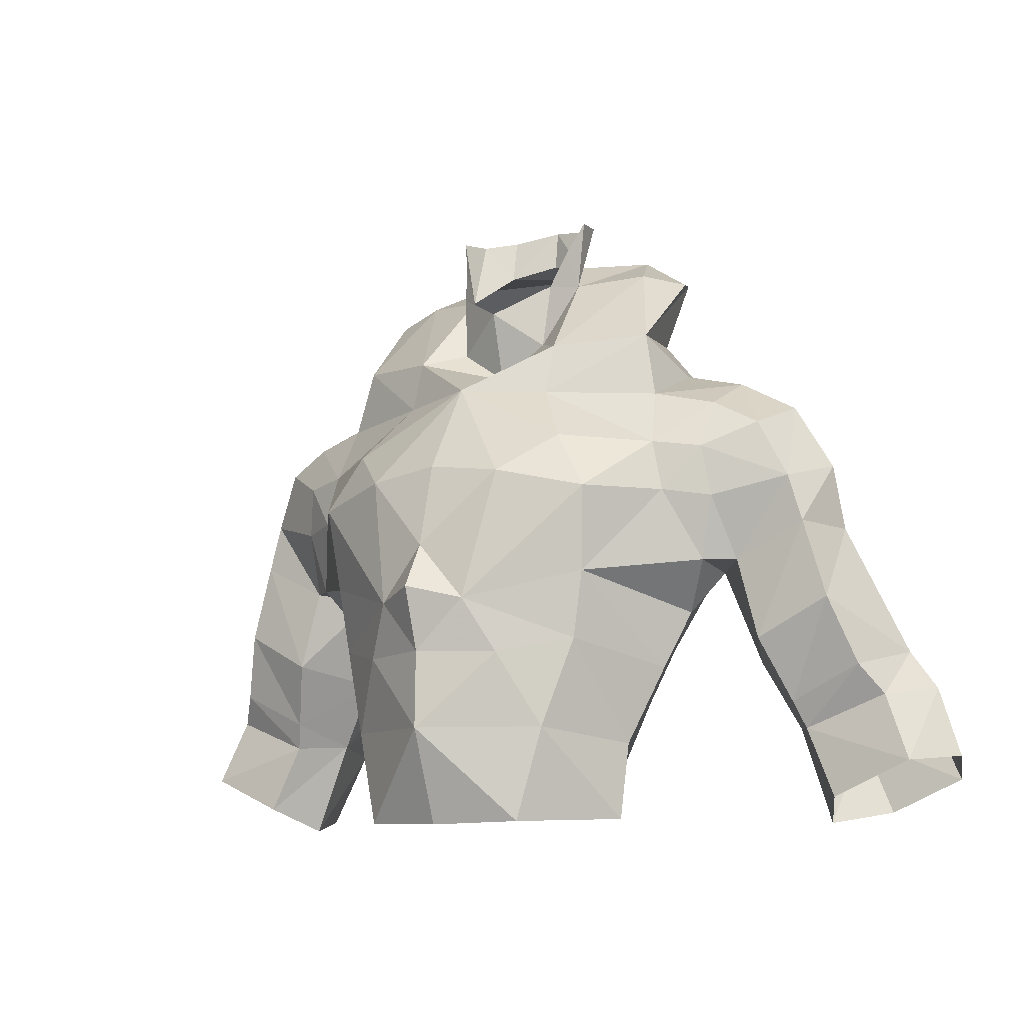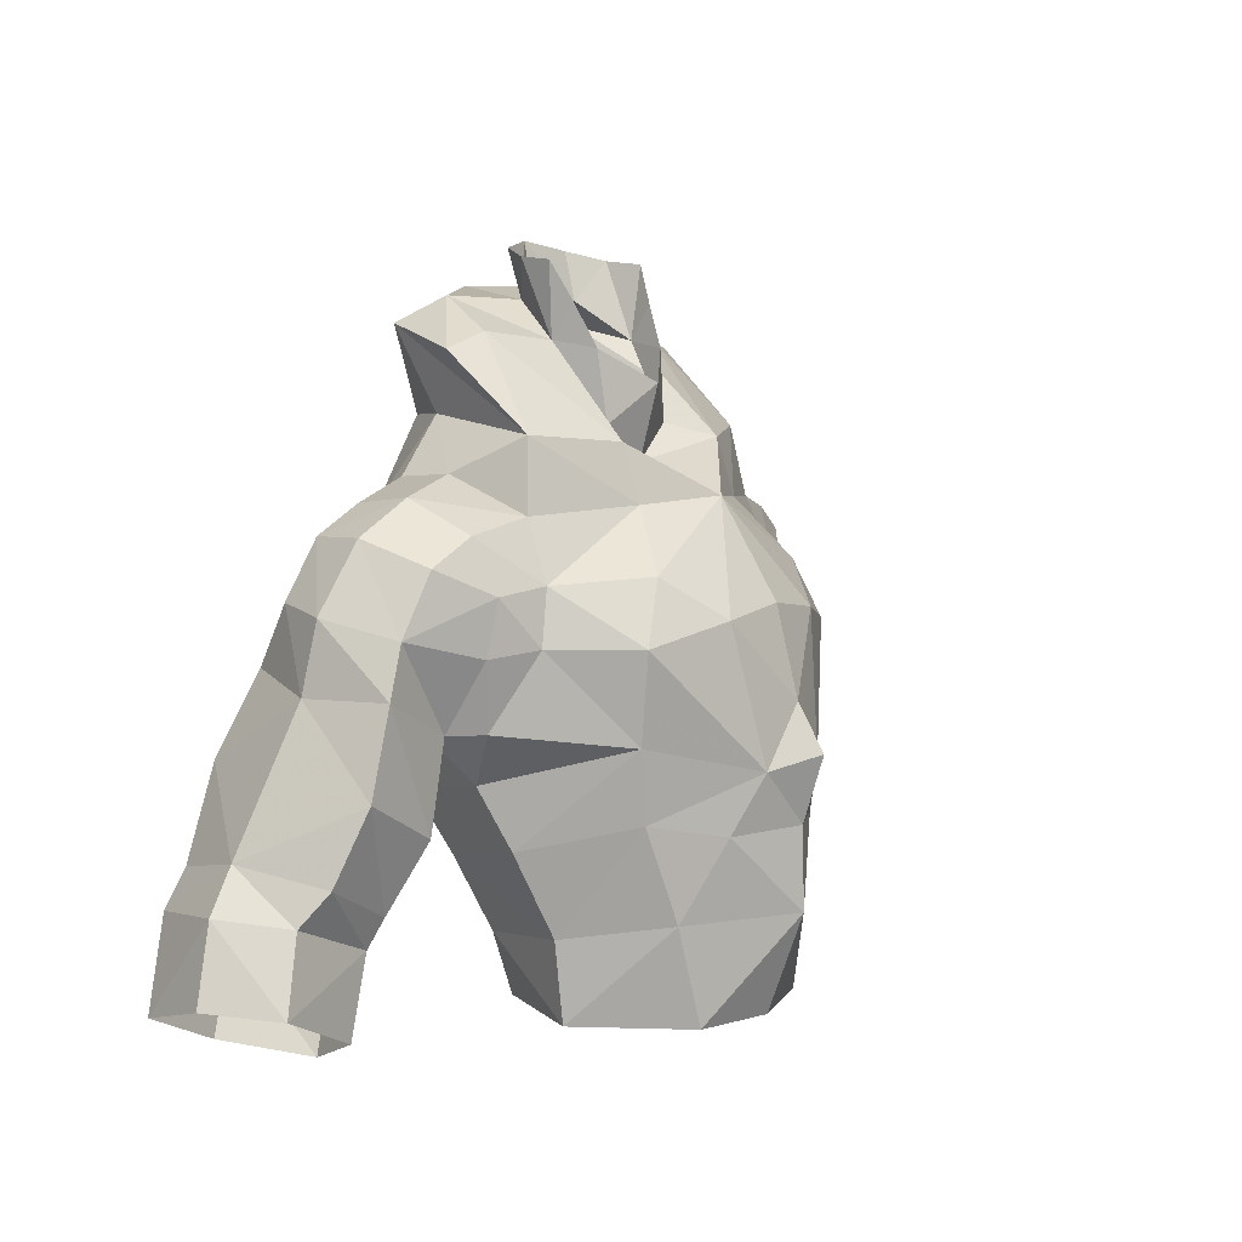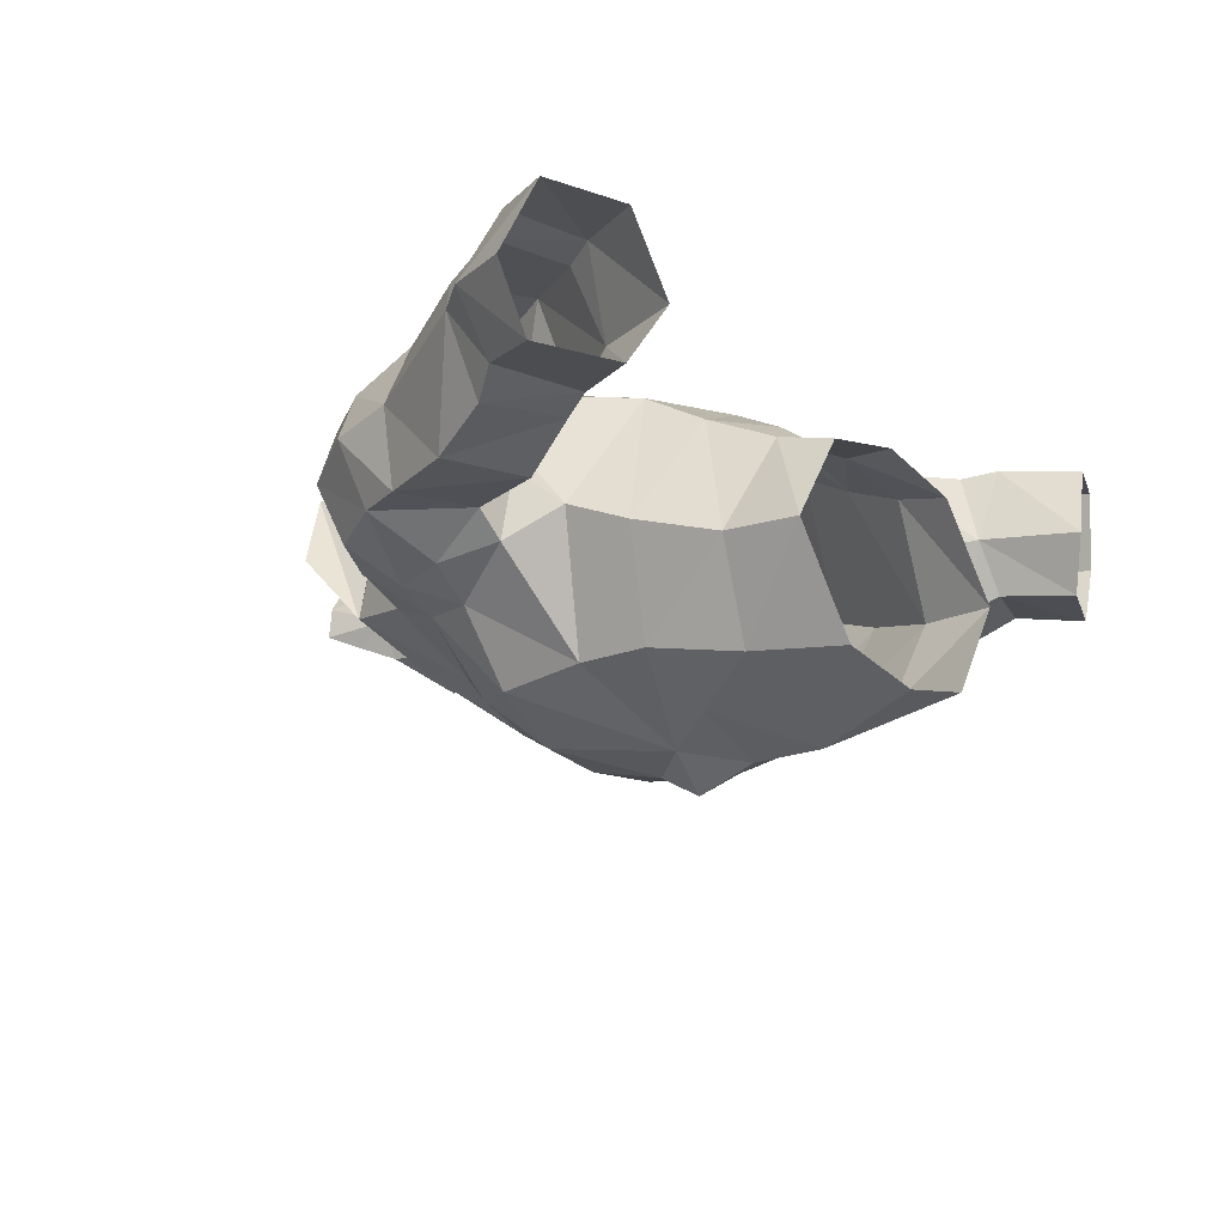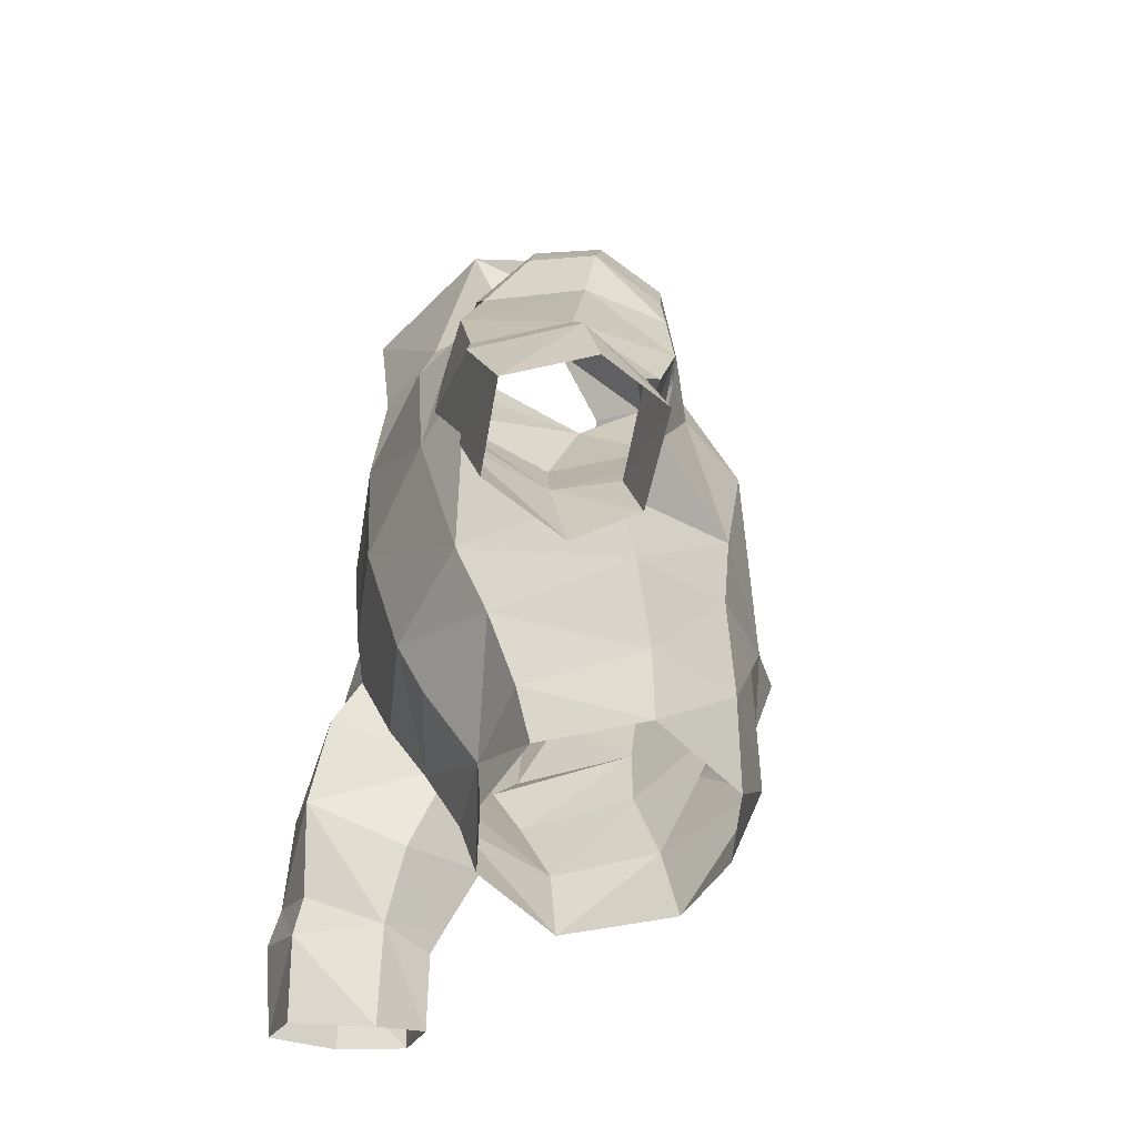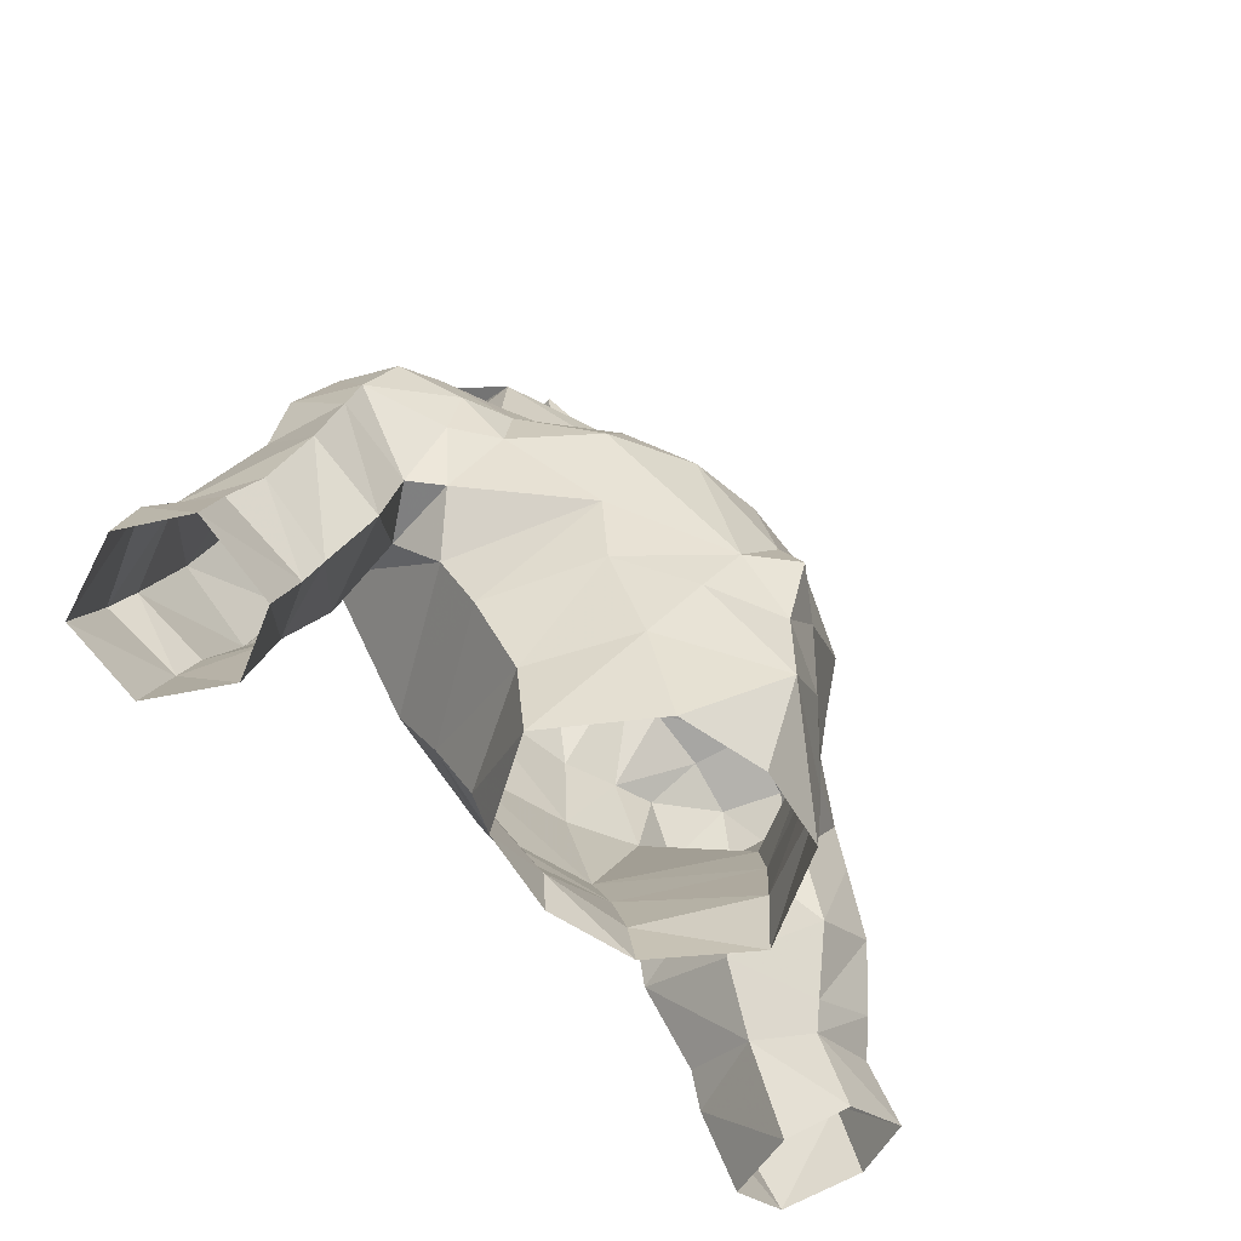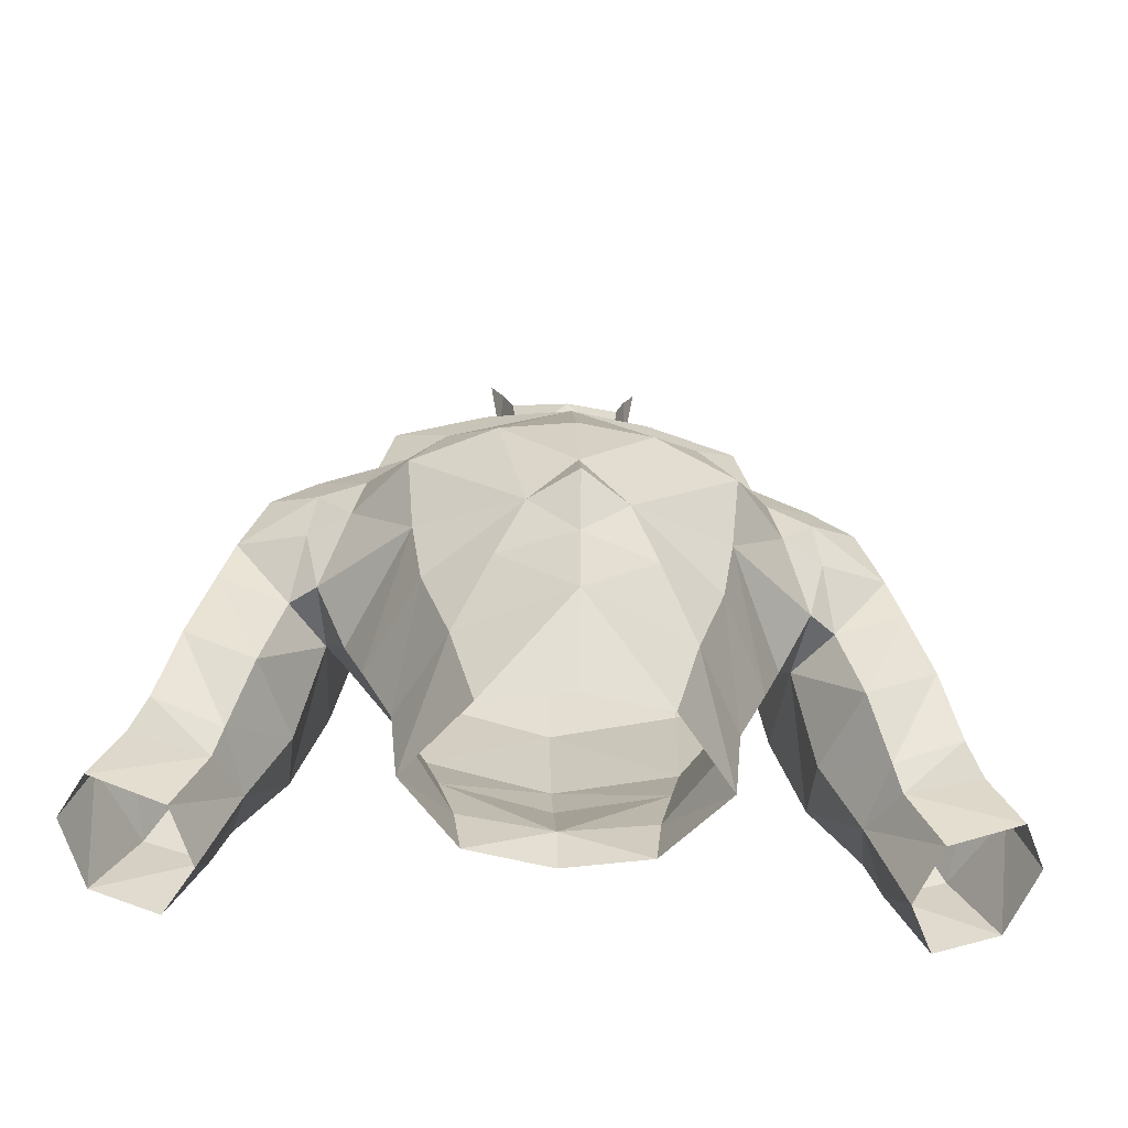
<metadata>
{"format":"obj","ext":"obj","renderer":"f3d","projection":"perspective","resolution":1024,"background":"white","views":[{"elev":-9.8,"azim":31.6,"up":"+Z"},{"elev":5.8,"azim":-59.0,"up":"+Z"},{"elev":-19.8,"azim":130.4,"up":"+Y"},{"elev":-47.4,"azim":-106.4,"up":"+Z"},{"elev":-54.6,"azim":-49.0,"up":"+Z"},{"elev":-49.4,"azim":-4.4,"up":"+Z"}]}
</metadata>
<code>
g knight_armour_male_31710
v 4.191 -4.109 59.97
v 3.261 -4.441 56.37
v 5.709 -0.5888 56.5
v 6.013 -0.4626 59.46
v 5.623 6.098 79.67
v 7.039 2.994 78.8
v 6.712 0.05684 76.05
v 5.302 4.618 76.65
v 11.19 4.587 60.13
v 12.53 4.36 56.36
v 13.53 2.252 57.29
v 12.32 2.51 60
v 2.809 -5.26 69.98
v 4.657 -3.576 71.49
v -0.06427 -3.307 73.89
v -0.06429 3.886 58.54
v 3.643 3.574 58.86
v 3.366 2.963 56.64
v -0.06428 3.75 56.66
v 16.79 5.114 61.55
v 17.74 4.87 58.87
v 16.68 7.718 58.11
v 15.1 8.372 61.14
v 12.45 7.833 59.82
v 13.85 7.468 56.83
v 12.53 4.36 56.36
v 11.19 4.587 60.13
v 7.035 7.079 72.17
v 5.112 7.89 72.35
v 3.135 6.946 76.56
v -0.06431 8.539 72.42
v -0.06431 8.077 76.57
v 3.175 -2.014 73.68
v 3.166 -1.353 75.75
v -4.32 -4.109 59.97
v -6.142 -0.4626 59.46
v -5.837 -0.5888 56.5
v -3.389 -4.441 56.37
v -5.751 6.098 79.67
v -5.43 4.618 76.65
v -6.84 0.05679 76.05
v -7.167 2.994 78.8
v -11.32 4.587 60.13
v -12.45 2.51 60
v -13.65 2.252 57.29
v -12.66 4.36 56.36
v -2.938 -5.26 69.98
v -0.06427 -3.307 73.89
v -4.786 -3.576 71.49
v -3.495 2.963 56.64
v -3.772 3.574 58.86
v -16.92 5.114 61.55
v -15.23 8.372 61.14
v -16.81 7.718 58.11
v -17.87 4.87 58.87
v -12.58 7.833 59.82
v -13.98 7.468 56.83
v -11.32 4.587 60.13
v -12.66 4.36 56.36
v -3.264 6.946 76.56
v -5.241 7.89 72.35
v -7.164 7.079 72.17
v -3.303 -2.014 73.68
v -0.06427 -3.307 73.89
v -3.294 -1.353 75.75
v -0.06428 -0.1169 74.96
v 7.275 -0.2845 73.46
v 6.712 0.05684 76.05
v -0.06427 -6.258 67.1
v -0.06427 -7.255 65.37
v 1.771 -6.084 64.92
v -0.06429 5.944 61.4
v -0.06429 6.994 63.38
v 4.233 4.784 61.48
v 6.013 -0.4626 59.46
v 5.709 -0.5888 56.5
v 2.821 -5.279 62.83
v -0.06427 -6.476 62.92
v -0.06428 -6.538 59.93
v 2.693 2.922 81.92
v 2.556 1.794 79.1
v 1.659 3.589 80.49
v 1.775 4.066 82.26
v -0.0643 4.565 82.57
v -0.0643 4.352 80.98
v 7.275 -0.2845 73.46
v 9.586 0.304 72.95
v 9.761 2.653 74.11
v 7.248 2.789 74.76
v 6.944 4.882 74.61
v 9.268 4.941 73.84
v 8.7 6.703 72.38
v 7.035 7.079 72.17
v 7.617 -1.23 71.3
v 9.441 -0.5998 71.05
v 2.556 1.794 79.1
v 5.213 2.735 79.39
v 4.229 4.92 80.61
v 1.659 3.589 80.49
v -0.0643 4.352 80.98
v -0.0643 7.088 81.04
v 12.99 1.037 67.99
v 13.51 4.049 68
v 13.25 3.601 70.52
v 12.42 0.9993 69.84
v 11.93 2.974 72.93
v 11.35 0.6024 72.02
v 12.2 5.674 70.81
v 11.15 5.19 72.87
v 10.18 0.979 66.64
v 9.721 -0.3203 69.08
v 2.056 0.3017 78.83
v -0.06427 -0.8352 77.66
v 1.829 0.04193 76.26
v -0.06428 -0.1169 74.96
v 9.941 8.186 64.29
v 11.78 7.637 61.18
v 9.689 4.216 62.83
v 14.36 8.074 62.47
v 8.74 2.853 66.42
v 9.689 4.216 62.83
v 11.05 0.917 63.48
v 16.59 2.315 58.64
v 15.51 2.748 61.22
v 11.96 2.057 61.03
v 8.74 2.853 66.42
v 8.645 7.758 67.49
v 12.83 8.11 65.67
v 11.7 7.095 68.59
v 13.89 1.118 64.96
v 14.77 1.979 62.37
v -0.06431 8.33 67.76
v 4.942 7.615 68.55
v 4.744 6.125 63.83
v 9.131 0.05173 66.61
v 8.078 -1.339 69.31
v 5.287 -3.491 63.4
v 8.078 -1.339 69.31
v 5.715 -3.595 66
v 9.131 0.05173 66.61
v 4.229 4.92 80.61
v 6.03 -4.046 69.27
v 7.617 -1.23 71.3
v 8.005 6.771 69.29
v -0.06426 -5.433 70.36
v 2.443 0.9811 80.38
v 2.936 1.637 81.78
v 7.248 2.789 74.76
v 7.275 -0.2845 73.46
v -0.06431 8.486 80.16
v -0.0643 7.088 81.04
v 8.005 6.771 69.29
v 8.74 2.853 66.42
v 7.968 1.298 64.71
v 5.213 2.735 79.39
v 10.2 6.997 70.51
v 5.213 2.735 79.39
v 3.166 -1.353 75.75
v 15.66 5.148 63.05
v 7.195 0.394 62.47
v 8.005 6.771 69.29
v 7.968 1.298 64.71
v 8.74 2.853 66.42
v 8.74 2.853 66.42
v 7.195 0.394 62.47
v -0.06428 -5.171 56.27
v 6.944 4.882 74.61
v -0.06428 -0.1169 74.96
v 1.829 0.04193 76.26
v 7.039 2.994 78.8
v -6.84 0.05679 76.05
v -7.403 -0.2845 73.46
v -1.9 -6.084 64.92
v -4.362 4.784 61.48
v -6.142 -0.4626 59.46
v -5.837 -0.5888 56.5
v -2.949 -5.279 62.83
v -2.822 2.922 81.92
v -1.788 3.589 80.49
v -2.684 1.794 79.1
v -1.903 4.066 82.26
v -7.403 -0.2845 73.46
v -9.89 2.653 74.11
v -9.715 0.304 72.95
v -7.377 2.789 74.76
v -7.072 4.882 74.61
v -9.397 4.941 73.84
v -7.164 7.079 72.17
v -8.829 6.703 72.38
v -7.745 -1.23 71.3
v -9.569 -0.5998 71.05
v -2.684 1.794 79.1
v -4.357 4.92 80.61
v -5.341 2.735 79.39
v -1.788 3.589 80.49
v -13.11 1.037 67.99
v -13.38 3.601 70.52
v -13.64 4.049 68
v -12.55 0.9992 69.84
v -12.06 2.974 72.93
v -11.48 0.6024 72.02
v -11.28 5.19 72.87
v -12.33 5.674 70.81
v -10.31 0.979 66.64
v -9.849 -0.3203 69.08
v -2.184 0.3016 78.83
v -1.958 0.04192 76.26
v -10.07 8.186 64.29
v -11.91 7.637 61.18
v -9.817 4.216 62.83
v -14.49 8.074 62.47
v -8.869 2.853 66.42
v -11.18 0.917 63.48
v -9.817 4.216 62.83
v -16.72 2.315 58.64
v -15.64 2.748 61.22
v -12.09 2.057 61.03
v -8.869 2.853 66.42
v -8.774 7.758 67.49
v -12.96 8.11 65.67
v -11.83 7.095 68.59
v -14.02 1.118 64.96
v -14.9 1.979 62.37
v -4.873 6.125 63.83
v -5.071 7.615 68.55
v -9.26 0.05169 66.61
v -8.206 -1.339 69.31
v -5.415 -3.491 63.4
v -8.206 -1.339 69.31
v -9.26 0.05169 66.61
v -5.844 -3.595 66
v -4.357 4.92 80.61
v -7.745 -1.23 71.3
v -6.158 -4.046 69.27
v -8.133 6.771 69.29
v -2.572 0.9811 80.38
v -3.065 1.637 81.78
v -7.377 2.789 74.76
v -7.403 -0.2845 73.46
v -8.133 6.771 69.29
v -8.869 2.853 66.42
v -8.097 1.298 64.71
v -5.341 2.735 79.39
v -10.33 6.997 70.51
v -5.341 2.735 79.39
v -3.294 -1.353 75.75
v -15.79 5.148 63.05
v -7.324 0.394 62.47
v -8.097 1.298 64.71
v -8.869 2.853 66.42
v -7.324 0.394 62.47
v -7.072 4.882 74.61
v -1.958 0.04192 76.26
v -7.167 2.994 78.8
f 1 2 3
f 3 4 1
f 5 6 7
f 7 8 5
f 9 10 11
f 11 12 9
f 13 14 15
f 16 17 18
f 18 19 16
f 20 21 22
f 22 23 20
f 24 23 22
f 22 25 24
f 24 25 26
f 26 27 24
f 8 28 29
f 29 30 8
f 30 29 31
f 31 32 30
f 14 33 15
f 15 33 34
f 35 36 37
f 37 38 35
f 39 40 41
f 41 42 39
f 43 44 45
f 45 46 43
f 47 48 49
f 16 19 50
f 50 51 16
f 52 53 54
f 54 55 52
f 56 57 54
f 54 53 56
f 56 58 59
f 59 57 56
f 40 60 61
f 61 62 40
f 60 32 31
f 31 61 60
f 49 48 63
f 64 65 63
f 66 15 34
f 33 67 68
f 69 70 71
f 72 73 74
f 17 74 75
f 75 76 17
f 74 17 16
f 16 72 74
f 77 78 79
f 79 1 77
f 80 81 82
f 82 83 80
f 84 83 82
f 82 85 84
f 86 87 88
f 88 89 86
f 90 89 88
f 88 91 90
f 91 92 93
f 93 90 91
f 87 86 94
f 94 95 87
f 96 97 98
f 98 99 96
f 100 99 101
f 2 1 79
f 102 103 104
f 104 105 102
f 105 104 106
f 106 107 105
f 104 108 109
f 109 106 104
f 110 102 105
f 105 111 110
f 109 91 88
f 88 106 109
f 88 87 107
f 107 106 88
f 112 113 114
f 113 115 114
f 116 117 27
f 27 118 116
f 119 23 24
f 24 117 119
f 120 121 122
f 122 110 120
f 12 11 123
f 123 124 12
f 125 122 121
f 121 9 125
f 126 127 116
f 116 118 126
f 128 116 127
f 127 129 128
f 130 122 125
f 125 131 130
f 132 133 134
f 134 73 132
f 102 110 122
f 122 130 102
f 135 110 111
f 111 136 135
f 137 77 1
f 138 139 140
f 6 5 141
f 29 133 31
f 13 69 71
f 14 142 143
f 144 134 133
f 13 145 69
f 13 142 14
f 112 81 146
f 147 146 81
f 80 147 81
f 148 7 149
f 5 150 151
f 152 93 92
f 153 154 144
f 142 138 143
f 34 68 155
f 67 33 143
f 14 143 33
f 133 132 31
f 108 104 103
f 108 129 156
f 109 108 156
f 156 152 92
f 92 91 109
f 107 95 105
f 6 141 157
f 137 139 71
f 111 95 136
f 107 87 95
f 136 95 94
f 144 133 28
f 158 97 96
f 159 131 124
f 131 125 12
f 117 24 27
f 23 119 159
f 103 102 130
f 9 12 125
f 103 128 129
f 119 116 128
f 131 12 124
f 20 159 124
f 23 159 20
f 123 20 124
f 160 134 154
f 129 152 156
f 156 92 109
f 161 127 126
f 152 129 127
f 129 108 103
f 117 116 119
f 140 139 162
f 163 140 162
f 135 164 110
f 105 95 111
f 159 103 130
f 159 128 103
f 131 159 130
f 119 128 159
f 28 133 29
f 30 5 8
f 150 5 30
f 32 150 30
f 141 5 151
f 77 137 71
f 75 74 160
f 165 139 137
f 71 139 142
f 142 139 138
f 165 137 4
f 154 134 144
f 74 134 160
f 162 139 165
f 142 13 71
f 34 33 68
f 78 77 71
f 70 78 71
f 134 74 73
f 76 18 17
f 2 79 166
f 20 123 21
f 4 137 1
f 7 148 8
f 8 148 167
f 8 167 28
f 168 158 169
f 114 81 112
f 68 170 155
f 169 158 96
f 99 98 101
f 145 13 15
f 66 65 64
f 63 171 172
f 69 173 70
f 72 174 73
f 51 175 174
f 175 51 176
f 174 16 51
f 16 174 72
f 177 79 78
f 79 177 35
f 178 179 180
f 179 178 181
f 84 179 181
f 179 84 85
f 182 183 184
f 183 182 185
f 186 183 185
f 183 186 187
f 187 188 189
f 188 187 186
f 184 190 182
f 190 184 191
f 192 193 194
f 193 192 195
f 100 101 195
f 38 79 35
f 196 197 198
f 197 196 199
f 199 200 197
f 200 199 201
f 197 202 203
f 202 197 200
f 204 199 196
f 199 204 205
f 202 183 187
f 183 202 200
f 183 201 184
f 201 183 200
f 206 207 113
f 113 207 115
f 208 58 209
f 58 208 210
f 211 56 53
f 56 211 209
f 212 213 214
f 213 212 204
f 44 215 45
f 215 44 216
f 217 214 213
f 214 217 43
f 218 208 219
f 208 218 210
f 220 219 208
f 219 220 221
f 222 217 213
f 217 222 223
f 132 224 225
f 224 132 73
f 196 213 204
f 213 196 222
f 226 205 204
f 205 226 227
f 228 35 177
f 229 230 231
f 42 232 39
f 61 31 225
f 47 173 69
f 49 233 234
f 235 225 224
f 47 69 145
f 47 49 234
f 206 236 180
f 237 180 236
f 178 180 237
f 238 239 41
f 39 151 150
f 240 189 188
f 241 235 242
f 234 233 229
f 65 243 171
f 172 233 63
f 49 63 233
f 225 31 132
f 203 198 197
f 203 244 221
f 202 244 203
f 244 189 240
f 189 202 187
f 201 199 191
f 42 245 232
f 228 173 231
f 205 227 191
f 201 191 184
f 227 190 191
f 235 62 225
f 246 192 194
f 247 216 223
f 223 44 217
f 209 58 56
f 53 247 211
f 198 222 196
f 43 217 44
f 198 221 220
f 211 220 208
f 223 216 44
f 52 216 247
f 53 52 247
f 215 216 52
f 248 242 224
f 221 244 240
f 244 202 189
f 240 218 219
f 240 219 221
f 221 198 203
f 209 211 208
f 230 249 231
f 250 249 230
f 226 204 212
f 199 205 191
f 247 222 198
f 247 198 220
f 223 222 247
f 211 247 220
f 62 61 225
f 60 40 39
f 150 60 39
f 32 60 150
f 232 151 39
f 177 173 228
f 175 248 174
f 251 228 231
f 173 234 231
f 234 229 231
f 251 36 228
f 242 235 224
f 174 248 224
f 249 251 231
f 234 173 47
f 65 171 63
f 78 173 177
f 70 173 78
f 224 73 174
f 176 51 50
f 38 166 79
f 52 55 215
f 36 35 228
f 41 40 238
f 40 252 238
f 40 62 252
f 168 253 246
f 207 206 180
f 171 243 254
f 253 192 246
f 195 101 193
f 145 48 47

</code>
